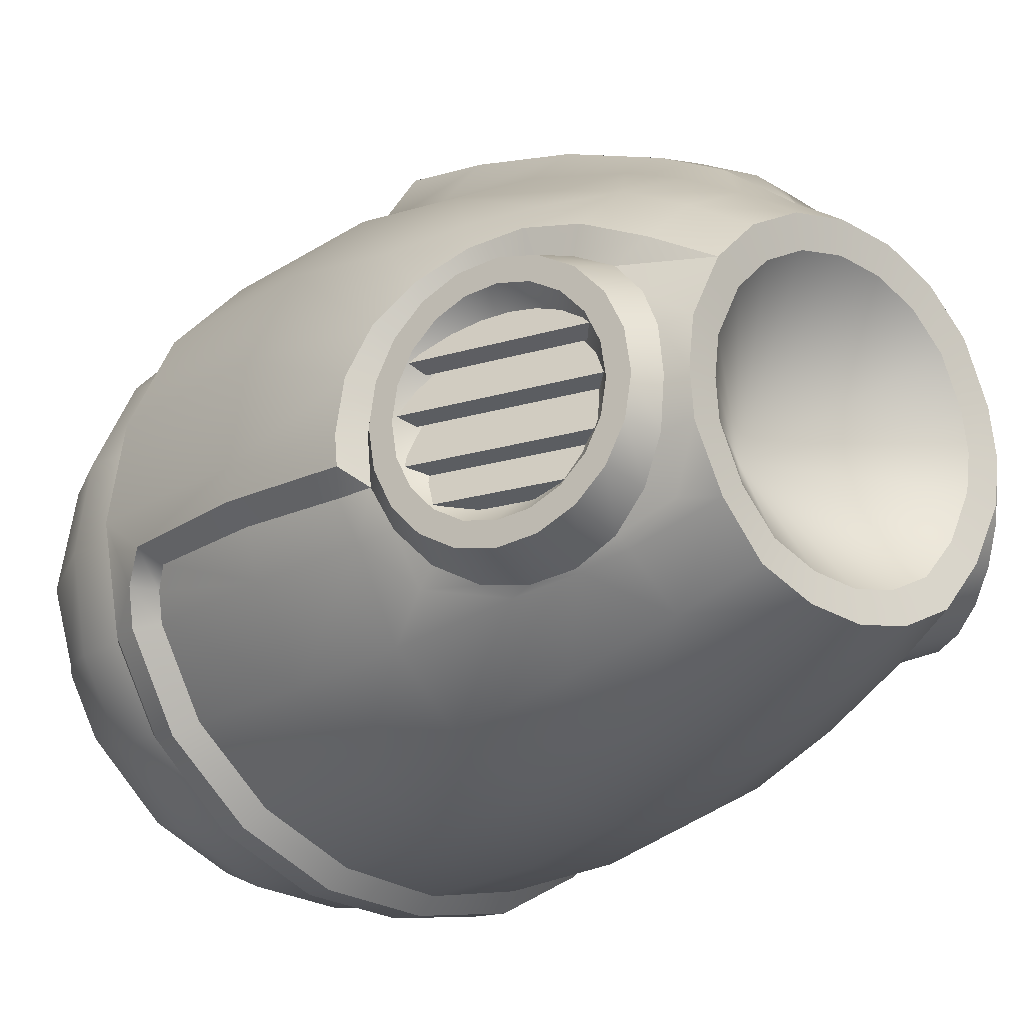
<metadata>
{"format":"obj","ext":"obj","renderer":"f3d","projection":"perspective","resolution":1024,"background":"white","views":[{"elev":-18.0,"azim":141.6,"up":"+Y"}]}
</metadata>
<code>
g default
v 2.06 -0.9112 -1.735
v 1.642 -0.9112 -2.873
v 2.168 -0.8589 -1.775
v 1.75 -0.8589 -2.913
v 2.016 -0.5017 -1.719
v 1.598 -0.5017 -2.857
v 2.127 -0.6192 -1.553
v 1.575 -0.6192 -3.056
v 2.235 -0.5669 -1.593
v 1.683 -0.5669 -3.095
v 2.083 -0.2097 -1.537
v 1.531 -0.2097 -3.039
v 2.127 -0.2634 -1.553
v 1.575 -0.2634 -3.056
v 2.235 -0.2111 -1.593
v 1.683 -0.2111 -3.095
v 2.083 0.1461 -1.537
v 1.531 0.1461 -3.039
v 2.106 0.07094 -1.663
v 1.63 0.07094 -2.958
v 2.209 0.1333 -1.701
v 1.733 0.1333 -2.996
v 2.028 0.4746 -1.634
v 1.552 0.4746 -2.929
v -2.06 -0.9112 -1.735
v -1.642 -0.9112 -2.873
v -2.168 -0.8589 -1.775
v -1.75 -0.8589 -2.913
v -2.016 -0.5017 -1.719
v -1.598 -0.5017 -2.857
v -2.127 -0.6192 -1.553
v -1.575 -0.6192 -3.056
v -2.235 -0.5669 -1.593
v -1.683 -0.5669 -3.095
v -2.083 -0.2097 -1.537
v -1.531 -0.2097 -3.039
v -2.127 -0.2634 -1.553
v -1.575 -0.2634 -3.056
v -2.235 -0.2111 -1.593
v -1.683 -0.2111 -3.095
v -2.083 0.1461 -1.537
v -1.531 0.1461 -3.039
v -2.106 0.07094 -1.663
v -1.63 0.07094 -2.958
v -2.209 0.1333 -1.701
v -1.733 0.1333 -2.996
v -2.028 0.4746 -1.634
v -1.552 0.4746 -2.929
v 0 -1.621 2.521
v 0 1.103 2.521
v 1.294 -0.6895 2.521
v 1.112 -1.046 2.521
v 1.365 -0.2491 2.521
v 0.7923 -1.367 2.521
v 0.4082 -1.558 2.521
v 1.302 0.1498 2.521
v 1.103 0.5492 2.521
v 0.8024 0.8499 2.521
v 0.4428 1.033 2.521
v 0 -2.298 2.82
v 0 1.765 2.811
v 0 -2.052 3.44
v 0 1.532 3.44
v 1.941 -0.8956 2.849
v 1.662 -1.442 2.82
v 1.186 -1.917 2.82
v 0.5964 -2.188 2.811
v 1.941 0.3498 2.849
v 1.653 0.9467 2.82
v 1.19 1.385 2.811
v 0.6451 1.663 2.811
v 1.863 -0.2484 3.322
v 1.703 -0.8265 3.44
v 1.464 -1.295 3.44
v 1.797 -0.2473 3.44
v 1.043 -1.718 3.44
v 0.5377 -1.969 3.44
v 1.714 0.2775 3.44
v 1.452 0.8029 3.44
v 1.056 1.198 3.44
v 0.5832 1.439 3.44
v 0 -1.824 3.509
v 0 1.304 3.509
v 1.486 -0.7545 3.509
v 1.278 -1.163 3.509
v 1.568 -0.2489 3.509
v 0.9104 -1.532 3.509
v 0.4694 -1.751 3.509
v 1.496 0.2091 3.509
v 1.268 0.6677 3.509
v 0.922 1.013 3.509
v 0.5091 1.223 3.509
v 0 -2.732 0.9379
v 0 -1.915 -2.922
v 0 -2.249 -2.06
v 0 -2.533 -1.144
v 0 -2.692 -0.185
v 0 -1.636 -3.509
v 0 1.127 -3.507
v 0 -2.832 1.417
v 0 -2.856 1.101
v 0 2.377 0.6136
v 0 1.401 -3.069
v 0 2.312 1.414
v 0 -2.648 2.197
v 0 2.133 2.197
v 0 -2.458 2.724
v 0 1.942 2.724
v 0 -2.57 1.784
v 0 2.051 1.783
v 2.003 -1.7 1.029
v 2.339 -1.04 1.031
v 2.408 -0.8249 0.9707
v 2.465 -0.6735 0.8335
v 2.423 -0.6391 -0.1713
v 2.273 -0.6294 -1.029
v 2.186 -0.5996 -1.278
v 2.202 -0.2481 -1.258
v 2.164 0.09052 -1.288
v 2.07 0.3831 -1.402
v 1.919 0.6236 -1.601
v 1.758 0.797 -1.879
v 1.602 0.855 -2.186
v 0.8158 0.8697 -3.503
v 1.125 0.5671 -3.5
v 1.453 -2.257 0.9846
v 0.767 -2.609 0.95
v 1.417 0.6447 -2.846
v 0.4305 1.06 -3.506
v 1.417 0.3817 -3.112
v 1.339 0.1249 -3.491
v 1.441 0.09771 -3.277
v 1.486 0.8005 -2.525
v 1.389 -0.2373 -3.502
v 1.464 -0.2565 -3.349
v 1.352 -0.5737 -3.497
v 1.438 -0.6058 -3.285
v 1.296 -0.9957 -3.251
v 1.414 -0.9179 -3.098
v 1.353 -1.249 -2.877
v 1.422 -1.16 -2.829
v 1.451 -1.335 -2.518
v 1.487 -1.315 -2.516
v 1.619 -1.425 -2.048
v 1.6 -1.366 -2.197
v 1.751 -1.325 -1.893
v 1.913 -1.284 -1.456
v 1.932 -1.16 -1.613
v 2.172 -0.9469 -1.123
v 2.093 -0.9034 -1.413
v 1.132 -1.019 -3.495
v 2.323 -1.01 -0.1689
v 1.971 -1.695 -0.1695
v 0.9808 -1.611 -2.894
v 1.175 -1.871 -2.047
v 0.8213 -1.387 -3.498
v 1.85 -1.592 -1.118
v 1.356 -2.091 -1.112
v 1.444 -2.223 -0.1681
v 0.5185 -1.836 -2.915
v 0.6184 -2.152 -2.057
v 0.6988 -2.423 -1.136
v 0.7707 -2.568 -0.1806
v 0.4162 -1.574 -3.506
v 2.3 -0.5543 -1.47
v 2.316 -0.2527 -1.427
v 2.3 0.04855 -1.472
v 2.252 0.32 -1.604
v 2.178 0.535 -1.807
v 2.086 0.6726 -2.063
v 1.983 0.7192 -2.347
v 1.88 0.6704 -2.63
v 1.788 0.5309 -2.885
v 1.715 0.3143 -3.088
v 1.668 0.04187 -3.217
v 1.652 -0.2597 -3.261
v 1.668 -0.561 -3.215
v 1.716 -0.8324 -3.084
v 1.79 -1.047 -2.88
v 1.883 -1.185 -2.624
v 1.985 -1.232 -2.34
v 2.088 -1.183 -2.057
v 2.18 -1.043 -1.802
v 2.254 -0.8268 -1.6
v 2.242 -0.4985 -1.632
v 2.255 -0.2523 -1.596
v 2.241 -0.006394 -1.634
v 2.202 0.2151 -1.741
v 2.142 0.3906 -1.907
v 2.066 0.5029 -2.116
v 1.983 0.541 -2.348
v 1.899 0.5012 -2.579
v 1.823 0.3873 -2.787
v 1.764 0.2105 -2.952
v 1.725 -0.01184 -3.058
v 1.712 -0.258 -3.094
v 1.726 -0.5039 -3.056
v 1.765 -0.7254 -2.949
v 1.825 -0.9009 -2.783
v 1.901 -1.013 -2.574
v 1.985 -1.051 -2.342
v 2.068 -1.011 -2.111
v 2.144 -0.8976 -1.903
v 2.203 -0.7208 -1.738
v 1.11 -0.272 -1.975
v 2.468 -1.076 1.423
v 2.114 -1.77 1.421
v 2.118 -1.789 1.19
v 2.479 -1.067 1.195
v 2.558 -0.7799 1.128
v 2.604 -0.2481 1.422
v 2.625 -0.5517 0.9275
v 2.589 -0.4966 -0.1906
v 2.6 -0.2481 -0.1931
v 2.394 -0.4712 -1.183
v 2.401 -0.2481 -1.167
v 2.356 0.1532 -1.199
v 2.233 0.5077 -1.327
v 2.046 0.7943 -1.542
v 1.967 1.161 -1.145
v 0.9886 1.104 -3.082
v 1.298 0.8166 -3.035
v 1.511 -2.372 1.422
v 1.532 -2.38 1.147
v 0.7659 -2.739 1.421
v 0.8073 -2.751 1.111
v 2.473 0.5481 -0.1929
v 2.104 1.273 -0.1937
v 1.529 1.848 -0.193
v 0.8037 2.218 -0.193
v 0.8213 2.272 0.6136
v 1.43 1.711 -1.179
v 0.7513 2.056 -1.181
v 1.696 1.271 -1.641
v 1.263 1.487 -2.089
v 0.6651 1.791 -2.089
v 1.446 1.31 -2.108
v 1.147 1.321 -2.619
v 0.5963 1.578 -2.614
v 0.516 1.328 -3.084
v 1.644 1.074 -2.189
v 1.483 1.011 -2.588
v 2.471 0.5355 1.417
v 2.101 1.27 1.417
v 1.525 1.845 1.417
v 0.8118 2.209 1.418
v 1.825 1.001 -1.838
v 2.293 -1.017 2.204
v 1.964 -1.661 2.204
v 2.417 -0.2481 2.204
v 1.403 -2.221 2.204
v 0.7114 -2.561 2.204
v 2.304 0.4691 2.203
v 1.957 1.165 2.203
v 1.42 1.702 2.203
v 0.7664 2.035 2.203
v 2.11 -0.9575 2.724
v 1.809 -1.548 2.724
v 2.03 -0.2481 3.16
v 1.292 -2.065 2.724
v 0.6561 -2.378 2.724
v 2.121 0.4104 2.724
v 1.801 1.053 2.724
v 1.307 1.546 2.724
v 0.7066 1.852 2.724
v 2.246 -1.003 1.788
v 1.924 -1.633 1.787
v 2.369 -0.2482 1.788
v 1.375 -2.182 1.788
v 0.6983 -2.515 1.787
v 2.252 0.4588 1.786
v 1.914 1.135 1.786
v 1.39 1.659 1.786
v 0.747 1.987 1.786
v 0 2.856 0.6234
v 0 2.698 -0.183
v 0 2.421 -1.175
v 0 2.038 -2.137
v 0 1.743 -2.702
v 0.462 2.782 0.634
v 0.446 2.623 -0.1837
v 0.408 2.353 -1.174
v 0.3462 1.99 -2.113
v 0.2932 1.703 -2.691
v 0 -0.2511 0.5794
v 0.6716 0.6711 -3.469
v 0.926 0.422 -3.467
v 0.3544 0.8278 -3.472
v 1.102 0.05792 -3.459
v 1.144 -0.2403 -3.468
v 1.113 -0.5173 -3.465
v 0.9352 -0.8941 -3.464
v 0.6761 -1.187 -3.466
v 0.3427 -1.341 -3.472
v 0 -1.391 -3.474
v 0 0.8827 -3.473
v 0 -0.2657 -2.444
v -1.294 -0.6895 2.521
v -1.112 -1.046 2.521
v -1.365 -0.2491 2.521
v -0.7923 -1.367 2.521
v -0.4082 -1.558 2.521
v -1.302 0.1498 2.521
v -1.103 0.5492 2.521
v -0.8024 0.8499 2.521
v -0.4428 1.033 2.521
v -1.941 -0.8956 2.849
v -1.662 -1.442 2.82
v -1.186 -1.917 2.82
v -0.5964 -2.188 2.811
v -1.941 0.3498 2.849
v -1.653 0.9467 2.82
v -1.19 1.385 2.811
v -0.6451 1.663 2.811
v -1.863 -0.2484 3.322
v -1.703 -0.8265 3.44
v -1.464 -1.295 3.44
v -1.797 -0.2473 3.44
v -1.043 -1.718 3.44
v -0.5377 -1.969 3.44
v -1.714 0.2775 3.44
v -1.452 0.8029 3.44
v -1.056 1.198 3.44
v -0.5832 1.439 3.44
v -1.486 -0.7545 3.509
v -1.278 -1.163 3.509
v -1.568 -0.2489 3.509
v -0.9104 -1.532 3.509
v -0.4694 -1.751 3.509
v -1.496 0.2091 3.509
v -1.268 0.6677 3.509
v -0.922 1.013 3.509
v -0.5091 1.223 3.509
v -2.003 -1.7 1.029
v -2.339 -1.04 1.031
v -2.408 -0.8249 0.9707
v -2.465 -0.6735 0.8335
v -2.423 -0.6391 -0.1713
v -2.273 -0.6294 -1.029
v -2.186 -0.5996 -1.278
v -2.202 -0.2481 -1.258
v -2.164 0.09052 -1.288
v -2.07 0.3831 -1.402
v -1.919 0.6236 -1.601
v -1.758 0.797 -1.879
v -1.602 0.855 -2.186
v -0.8158 0.8697 -3.503
v -1.125 0.5671 -3.5
v -1.453 -2.257 0.9846
v -0.767 -2.609 0.95
v -1.417 0.6447 -2.846
v -0.4305 1.06 -3.506
v -1.417 0.3817 -3.112
v -1.339 0.1249 -3.491
v -1.441 0.09771 -3.277
v -1.486 0.8005 -2.525
v -1.389 -0.2373 -3.502
v -1.464 -0.2565 -3.349
v -1.352 -0.5737 -3.497
v -1.438 -0.6058 -3.285
v -1.296 -0.9957 -3.251
v -1.414 -0.9179 -3.098
v -1.353 -1.249 -2.877
v -1.422 -1.16 -2.829
v -1.451 -1.335 -2.518
v -1.487 -1.315 -2.516
v -1.619 -1.425 -2.048
v -1.6 -1.366 -2.197
v -1.751 -1.325 -1.893
v -1.913 -1.284 -1.456
v -1.932 -1.16 -1.613
v -2.172 -0.9469 -1.123
v -2.093 -0.9034 -1.413
v -1.132 -1.019 -3.495
v -2.323 -1.01 -0.1689
v -1.971 -1.695 -0.1695
v -0.9808 -1.611 -2.894
v -1.175 -1.871 -2.047
v -0.8213 -1.387 -3.498
v -1.85 -1.592 -1.118
v -1.356 -2.091 -1.112
v -1.444 -2.223 -0.1681
v -0.5185 -1.836 -2.915
v -0.6184 -2.152 -2.057
v -0.6988 -2.423 -1.136
v -0.7707 -2.568 -0.1806
v -0.4162 -1.574 -3.506
v -2.3 -0.5543 -1.47
v -2.316 -0.2527 -1.427
v -2.3 0.04855 -1.472
v -2.252 0.32 -1.604
v -2.178 0.535 -1.807
v -2.086 0.6726 -2.063
v -1.983 0.7192 -2.347
v -1.88 0.6704 -2.63
v -1.788 0.5309 -2.885
v -1.715 0.3143 -3.088
v -1.668 0.04187 -3.217
v -1.652 -0.2597 -3.261
v -1.668 -0.561 -3.215
v -1.716 -0.8324 -3.084
v -1.79 -1.047 -2.88
v -1.883 -1.185 -2.624
v -1.985 -1.232 -2.34
v -2.088 -1.183 -2.057
v -2.18 -1.043 -1.802
v -2.254 -0.8268 -1.6
v -2.242 -0.4985 -1.632
v -2.255 -0.2523 -1.596
v -2.241 -0.006394 -1.634
v -2.202 0.2151 -1.741
v -2.142 0.3906 -1.907
v -2.066 0.5029 -2.116
v -1.983 0.541 -2.348
v -1.899 0.5012 -2.579
v -1.823 0.3873 -2.787
v -1.764 0.2105 -2.952
v -1.725 -0.01184 -3.058
v -1.712 -0.258 -3.094
v -1.726 -0.5039 -3.056
v -1.765 -0.7254 -2.949
v -1.825 -0.9009 -2.783
v -1.901 -1.013 -2.574
v -1.985 -1.051 -2.342
v -2.068 -1.011 -2.111
v -2.144 -0.8976 -1.903
v -2.203 -0.7208 -1.738
v -1.11 -0.272 -1.975
v -2.468 -1.076 1.423
v -2.114 -1.77 1.421
v -2.118 -1.789 1.19
v -2.479 -1.067 1.195
v -2.558 -0.7799 1.128
v -2.604 -0.2481 1.422
v -2.625 -0.5517 0.9275
v -2.589 -0.4966 -0.1906
v -2.6 -0.2481 -0.1931
v -2.394 -0.4712 -1.183
v -2.401 -0.2481 -1.167
v -2.356 0.1532 -1.199
v -2.233 0.5077 -1.327
v -2.046 0.7943 -1.542
v -1.967 1.161 -1.145
v -0.9886 1.104 -3.082
v -1.298 0.8166 -3.035
v -1.511 -2.372 1.422
v -1.532 -2.38 1.147
v -0.7659 -2.739 1.421
v -0.8073 -2.751 1.111
v -2.473 0.5481 -0.1929
v -2.104 1.273 -0.1937
v -1.529 1.848 -0.193
v -0.8037 2.218 -0.193
v -0.8213 2.272 0.6136
v -1.43 1.711 -1.179
v -0.7513 2.056 -1.181
v -1.696 1.271 -1.641
v -1.263 1.487 -2.089
v -0.6651 1.791 -2.089
v -1.446 1.31 -2.108
v -1.147 1.321 -2.619
v -0.5963 1.578 -2.614
v -0.516 1.328 -3.084
v -1.644 1.074 -2.189
v -1.483 1.011 -2.588
v -2.471 0.5355 1.417
v -2.101 1.27 1.417
v -1.525 1.845 1.417
v -0.8118 2.209 1.418
v -1.825 1.001 -1.838
v -2.293 -1.017 2.204
v -1.964 -1.661 2.204
v -2.417 -0.2481 2.204
v -1.403 -2.221 2.204
v -0.7114 -2.561 2.204
v -2.304 0.4691 2.203
v -1.957 1.165 2.203
v -1.42 1.702 2.203
v -0.7664 2.035 2.203
v -2.11 -0.9575 2.724
v -1.809 -1.548 2.724
v -2.03 -0.2481 3.16
v -1.292 -2.065 2.724
v -0.6561 -2.378 2.724
v -2.121 0.4104 2.724
v -1.801 1.053 2.724
v -1.307 1.546 2.724
v -0.7066 1.852 2.724
v -2.246 -1.003 1.788
v -1.924 -1.633 1.787
v -2.369 -0.2482 1.788
v -1.375 -2.182 1.788
v -0.6983 -2.515 1.787
v -2.252 0.4588 1.786
v -1.914 1.135 1.786
v -1.39 1.659 1.786
v -0.747 1.987 1.786
v -0.462 2.782 0.634
v -0.446 2.623 -0.1837
v -0.408 2.353 -1.174
v -0.3462 1.99 -2.113
v -0.2932 1.703 -2.691
v -0.6716 0.6711 -3.469
v -0.926 0.422 -3.467
v -0.3544 0.8278 -3.472
v -1.102 0.05792 -3.459
v -1.144 -0.2403 -3.468
v -1.113 -0.5173 -3.465
v -0.9352 -0.8941 -3.464
v -0.6761 -1.187 -3.466
v -0.3427 -1.341 -3.472
g Ball_Launcher
f 1 2 4 3
f 3 4 6 5
f 7 8 10 9
f 9 10 12 11
f 13 14 16 15
f 15 16 18 17
f 19 20 22 21
f 21 22 24 23
f 25 27 28 26
f 27 29 30 28
f 31 33 34 32
f 33 35 36 34
f 37 39 40 38
f 39 41 42 40
f 43 45 46 44
f 45 47 48 46
f 65 64 73 74
f 66 65 74 76
f 67 66 76 77
f 62 60 67 77
f 72 75 73 64
f 69 79 78 68
f 70 80 79 69
f 71 81 80 70
f 61 63 81 71
f 74 73 84 85
f 73 75 86 84
f 76 74 85 87
f 77 76 87 88
f 62 77 88 82
f 75 78 89 86
f 78 79 90 89
f 79 80 91 90
f 80 81 92 91
f 81 63 83 92
f 85 84 51 52
f 84 86 53 51
f 87 85 52 54
f 88 87 54 55
f 82 88 55 49
f 86 89 56 53
f 89 90 57 56
f 90 91 58 57
f 91 92 59 58
f 92 83 50 59
f 206 207 208 209
f 206 209 210 211
f 211 210 212
f 211 212 214
f 218 219 220
f 221 222 125 124
f 208 207 223 224
f 224 223 225 226
f 226 225 100 101
f 229 230 231
f 214 213 215 216
f 217 214 216
f 228 227 218
f 228 218 220
f 229 228 220
f 229 220 232
f 230 229 232 233
f 234 232 220
f 232 235 236 233
f 235 237 238
f 240 239 238 221
f 241 242 238 237
f 221 124 129 240
f 214 227 243 211
f 243 227 228 244
f 244 228 229 245
f 245 229 231 246
f 125 130 131
f 238 239 236 235
f 238 242 222 221
f 134 135 137 136
f 136 137 139 138
f 138 139 141 140
f 140 141 143 142
f 142 143 145 144
f 144 145 146
f 144 146 147
f 147 148 150 149
f 149 150 117 116
f 136 138 151
f 149 116 115 152
f 114 152 115
f 149 157 147
f 153 152 112 111
f 138 140 151
f 140 142 154
f 142 144 155 154
f 151 140 154 156
f 149 152 153 157
f 144 147 157
f 144 157 158 155
f 157 153 159 158
f 159 153 111 126
f 154 155 161 160
f 155 158 162 161
f 158 159 163 162
f 163 159 126 127
f 154 160 164 156
f 160 161 95 94
f 161 162 96 95
f 162 163 97 96
f 93 97 163 127
f 164 160 94 98
f 280 281 276 275
f 281 282 277 276
f 282 283 278 277
f 283 284 279 278
f 240 129 99 103
f 246 231 102 104
f 284 103 279
f 152 113 112
f 114 113 152
f 220 219 247 234
f 249 248 257 258
f 248 250 257
f 251 249 258 260
f 252 251 260 261
f 105 252 261 107
f 250 253 262
f 253 254 263 262
f 254 255 264 263
f 255 256 265 264
f 256 106 108 265
f 227 214 217
f 234 247 241 237
f 232 234 237 235
f 227 217 218
f 117 165 166 118
f 166 167 119 118
f 167 168 120 119
f 168 169 121 120
f 169 170 122 121
f 170 171 123 122
f 171 172 133 123
f 173 174 130 128
f 174 175 132 130
f 172 173 128 133
f 175 176 135 132
f 176 177 137 135
f 177 178 139 137
f 178 179 141 139
f 179 180 143 141
f 180 181 145 143
f 181 182 146 145
f 182 183 148 146
f 183 184 150 148
f 184 165 117 150
f 166 165 185 186
f 167 166 186 187
f 168 167 187 188
f 169 168 188 189
f 170 169 189 190
f 171 170 190 191
f 172 171 191 192
f 174 173 193 194
f 175 174 194 195
f 173 172 192 193
f 176 175 195 196
f 177 176 196 197
f 178 177 197 198
f 179 178 198 199
f 180 179 199 200
f 181 180 200 201
f 182 181 201 202
f 183 182 202 203
f 184 183 203 204
f 165 184 204 185
f 186 185 205
f 187 186 205
f 188 187 205
f 189 188 205
f 190 189 205
f 191 190 205
f 192 191 205
f 194 193 205
f 195 194 205
f 193 192 205
f 196 195 205
f 197 196 205
f 198 197 205
f 199 198 205
f 200 199 205
f 201 200 205
f 202 201 205
f 203 202 205
f 204 203 205
f 185 204 205
f 147 146 148
f 131 130 132
f 134 131 132 135
f 125 128 130
f 111 112 209 208
f 112 113 210 209
f 113 114 212 210
f 114 115 213 212
f 116 117 215
f 117 118 216 215
f 118 119 217 216
f 119 120 218 217
f 126 111 208 224
f 127 126 224 226
f 93 127 226 101
f 115 116 215 213
f 128 125 222
f 64 65 258 257
f 65 66 260 258
f 66 67 261 260
f 67 60 107 261
f 69 68 262 263
f 70 69 263 264
f 71 70 264 265
f 61 71 265 108
f 120 121 219 218
f 121 122 247 219
f 122 123 241 247
f 123 133 242 241
f 133 128 222 242
f 72 64 257 259
f 259 262 68 72
f 207 206 266 267
f 248 249 267 266
f 206 211 268 266
f 250 248 266 268
f 223 207 267 269
f 249 251 269 267
f 225 223 269 270
f 251 252 270 269
f 100 225 270 109
f 252 105 109 270
f 211 243 271 268
f 253 250 268 271
f 243 244 272 271
f 254 253 271 272
f 244 245 273 272
f 255 254 272 273
f 245 246 274 273
f 256 255 273 274
f 246 104 110 274
f 106 256 274 110
f 231 230 281 280
f 102 231 280 275
f 230 233 282 281
f 233 236 283 282
f 236 239 284 283
f 284 240 103
f 239 240 284
f 68 78 75 72
f 52 51 285
f 51 53 285
f 54 52 285
f 55 54 285
f 49 55 285
f 53 56 285
f 56 57 285
f 57 58 285
f 58 59 285
f 59 50 285
f 124 125 287 286
f 129 124 286 288
f 125 131 289 287
f 131 134 290 289
f 134 136 291 290
f 136 151 292 291
f 151 156 293 292
f 156 164 294 293
f 164 98 295 294
f 99 129 288 296
f 286 287 297
f 288 286 297
f 287 289 297
f 289 290 297
f 290 291 297
f 291 292 297
f 292 293 297
f 293 294 297
f 294 295 297
f 296 288 297
f 308 317 316 307
f 309 319 317 308
f 310 320 319 309
f 62 320 310 60
f 315 307 316 318
f 312 311 321 322
f 313 312 322 323
f 314 313 323 324
f 61 314 324 63
f 317 326 325 316
f 316 325 327 318
f 319 328 326 317
f 320 329 328 319
f 62 82 329 320
f 318 327 330 321
f 321 330 331 322
f 322 331 332 323
f 323 332 333 324
f 324 333 83 63
f 326 299 298 325
f 325 298 300 327
f 328 301 299 326
f 329 302 301 328
f 82 49 302 329
f 327 300 303 330
f 330 303 304 331
f 331 304 305 332
f 332 305 306 333
f 333 306 50 83
f 429 432 431 430
f 429 434 433 432
f 434 435 433
f 435 437 436
f 441 443 442
f 444 347 348 445
f 431 447 446 430
f 447 449 448 446
f 449 101 100 448
f 452 454 453
f 437 439 438 436
f 440 439 437
f 451 441 450
f 451 443 441
f 452 443 451
f 452 455 443
f 453 456 455 452
f 457 443 455
f 455 456 459 458
f 458 461 460
f 463 444 461 462
f 464 460 461 465
f 444 463 352 347
f 437 434 466 450
f 466 467 451 450
f 467 468 452 451
f 468 469 454 452
f 348 354 353
f 461 458 459 462
f 461 444 445 465
f 357 359 360 358
f 359 361 362 360
f 361 363 364 362
f 363 365 366 364
f 365 367 368 366
f 367 369 368
f 367 370 369
f 370 372 373 371
f 372 339 340 373
f 359 374 361
f 372 375 338 339
f 337 338 375
f 372 370 380
f 376 334 335 375
f 361 374 363
f 363 377 365
f 365 377 378 367
f 374 379 377 363
f 372 380 376 375
f 367 380 370
f 367 378 381 380
f 380 381 382 376
f 382 349 334 376
f 377 383 384 378
f 378 384 385 381
f 381 385 386 382
f 386 350 349 382
f 377 379 387 383
f 383 94 95 384
f 384 95 96 385
f 385 96 97 386
f 93 350 386 97
f 387 98 94 383
f 498 275 276 499
f 499 276 277 500
f 500 277 278 501
f 501 278 279 502
f 463 103 99 352
f 469 104 102 454
f 502 279 103
f 375 335 336
f 337 375 336
f 443 457 470 442
f 472 481 480 471
f 473 480 482
f 474 483 481 472
f 475 484 483 474
f 105 107 484 475
f 473 482 485
f 476 485 486 477
f 477 486 487 478
f 478 487 488 479
f 479 488 108 106
f 450 440 437
f 457 460 464 470
f 455 458 460 457
f 450 441 440
f 340 341 389 388
f 389 341 342 390
f 390 342 343 391
f 391 343 344 392
f 392 344 345 393
f 393 345 346 394
f 394 346 356 395
f 396 351 353 397
f 397 353 355 398
f 395 356 351 396
f 398 355 358 399
f 399 358 360 400
f 400 360 362 401
f 401 362 364 402
f 402 364 366 403
f 403 366 368 404
f 404 368 369 405
f 405 369 371 406
f 406 371 373 407
f 407 373 340 388
f 389 409 408 388
f 390 410 409 389
f 391 411 410 390
f 392 412 411 391
f 393 413 412 392
f 394 414 413 393
f 395 415 414 394
f 397 417 416 396
f 398 418 417 397
f 396 416 415 395
f 399 419 418 398
f 400 420 419 399
f 401 421 420 400
f 402 422 421 401
f 403 423 422 402
f 404 424 423 403
f 405 425 424 404
f 406 426 425 405
f 407 427 426 406
f 388 408 427 407
f 409 428 408
f 410 428 409
f 411 428 410
f 412 428 411
f 413 428 412
f 414 428 413
f 415 428 414
f 417 428 416
f 418 428 417
f 416 428 415
f 419 428 418
f 420 428 419
f 421 428 420
f 422 428 421
f 423 428 422
f 424 428 423
f 425 428 424
f 426 428 425
f 427 428 426
f 408 428 427
f 370 371 369
f 354 355 353
f 357 358 355 354
f 348 353 351
f 334 431 432 335
f 335 432 433 336
f 336 433 435 337
f 337 435 436 338
f 339 438 340
f 340 438 439 341
f 341 439 440 342
f 342 440 441 343
f 349 447 431 334
f 350 449 447 349
f 93 101 449 350
f 338 436 438 339
f 351 445 348
f 307 480 481 308
f 308 481 483 309
f 309 483 484 310
f 310 484 107 60
f 312 486 485 311
f 313 487 486 312
f 314 488 487 313
f 61 108 488 314
f 343 441 442 344
f 344 442 470 345
f 345 470 464 346
f 346 464 465 356
f 356 465 445 351
f 315 482 480 307
f 482 315 311 485
f 430 490 489 429
f 471 489 490 472
f 429 489 491 434
f 473 491 489 471
f 446 492 490 430
f 472 490 492 474
f 448 493 492 446
f 474 492 493 475
f 100 109 493 448
f 475 493 109 105
f 434 491 494 466
f 476 494 491 473
f 466 494 495 467
f 477 495 494 476
f 467 495 496 468
f 478 496 495 477
f 468 496 497 469
f 479 497 496 478
f 469 497 110 104
f 106 110 497 479
f 454 498 499 453
f 102 275 498 454
f 453 499 500 456
f 456 500 501 459
f 459 501 502 462
f 502 103 463
f 462 502 463
f 311 315 318 321
f 299 285 298
f 298 285 300
f 301 285 299
f 302 285 301
f 49 285 302
f 300 285 303
f 303 285 304
f 304 285 305
f 305 285 306
f 306 285 50
f 347 503 504 348
f 352 505 503 347
f 348 504 506 354
f 354 506 507 357
f 357 507 508 359
f 359 508 509 374
f 374 509 510 379
f 379 510 511 387
f 387 511 295 98
f 99 296 505 352
f 503 297 504
f 505 297 503
f 504 297 506
f 506 297 507
f 507 297 508
f 508 297 509
f 509 297 510
f 510 297 511
f 511 297 295
f 296 297 505
f 250 262 259
f 257 250 259
f 473 485 476
f 471 480 473
f 214 212 213
f 434 437 435

</code>
